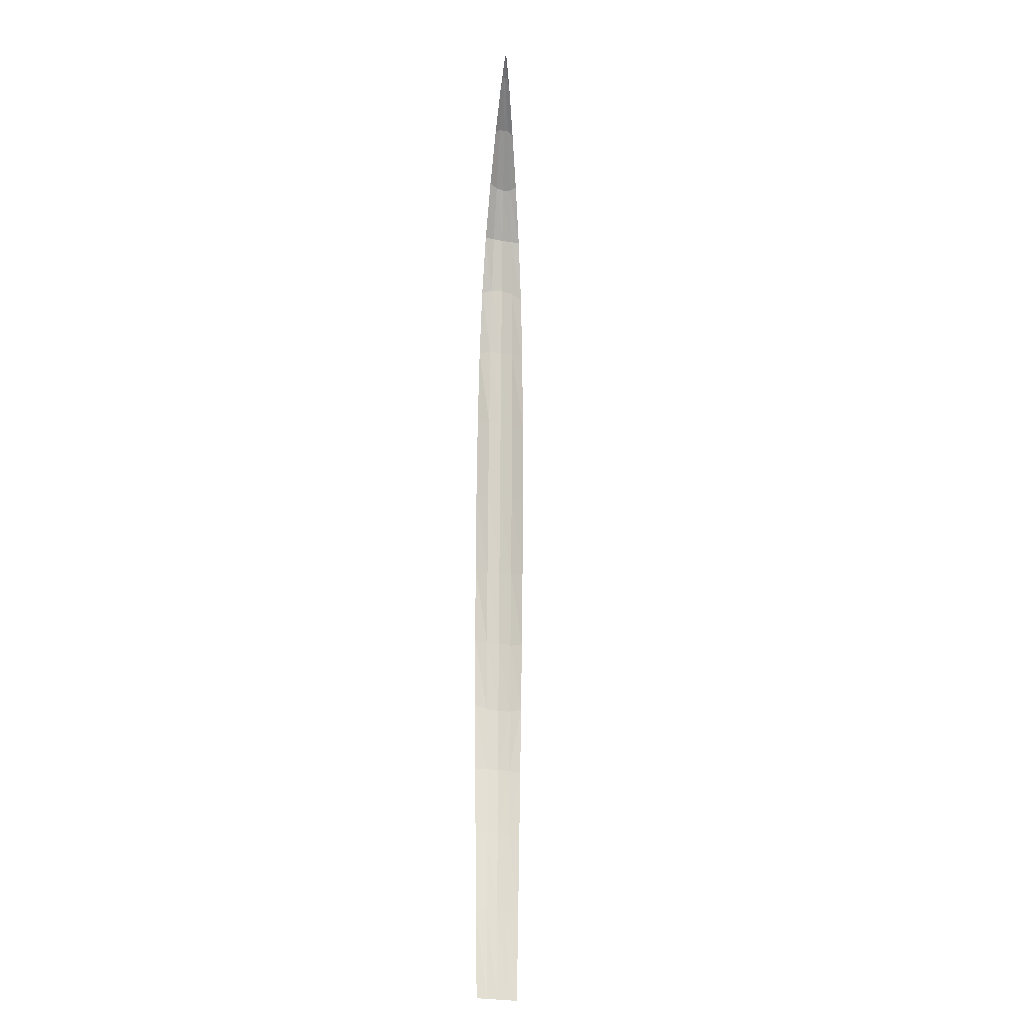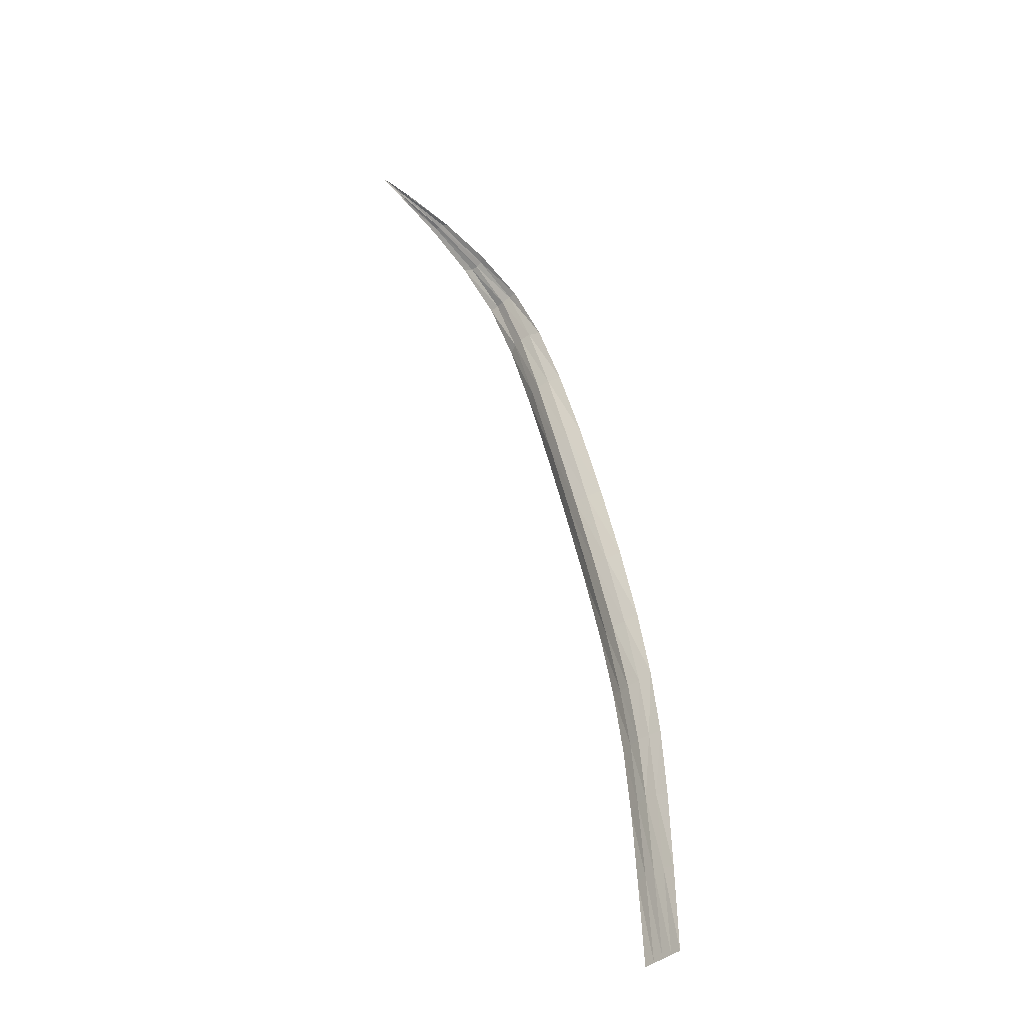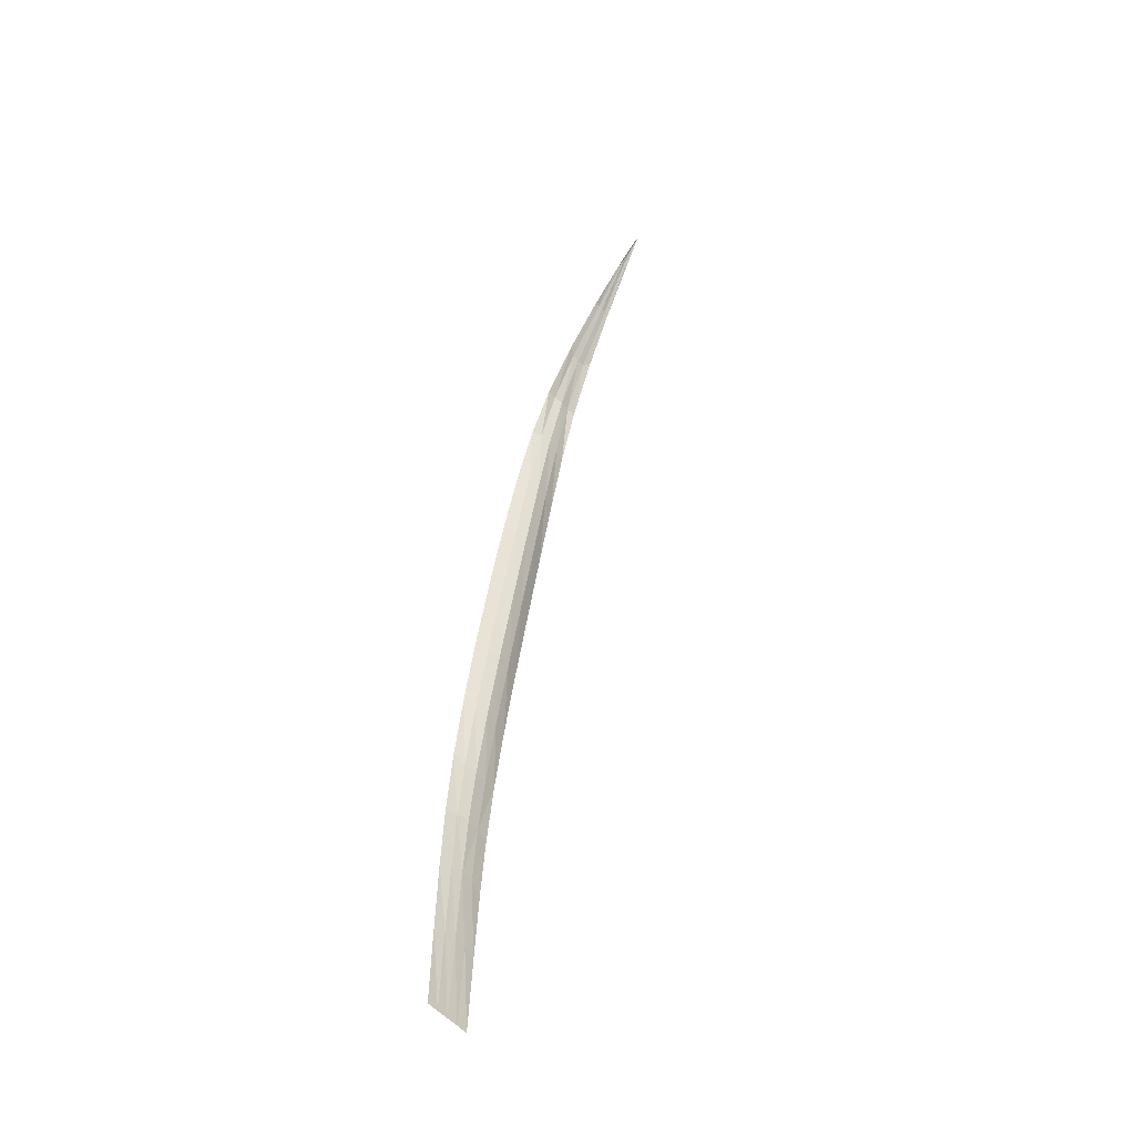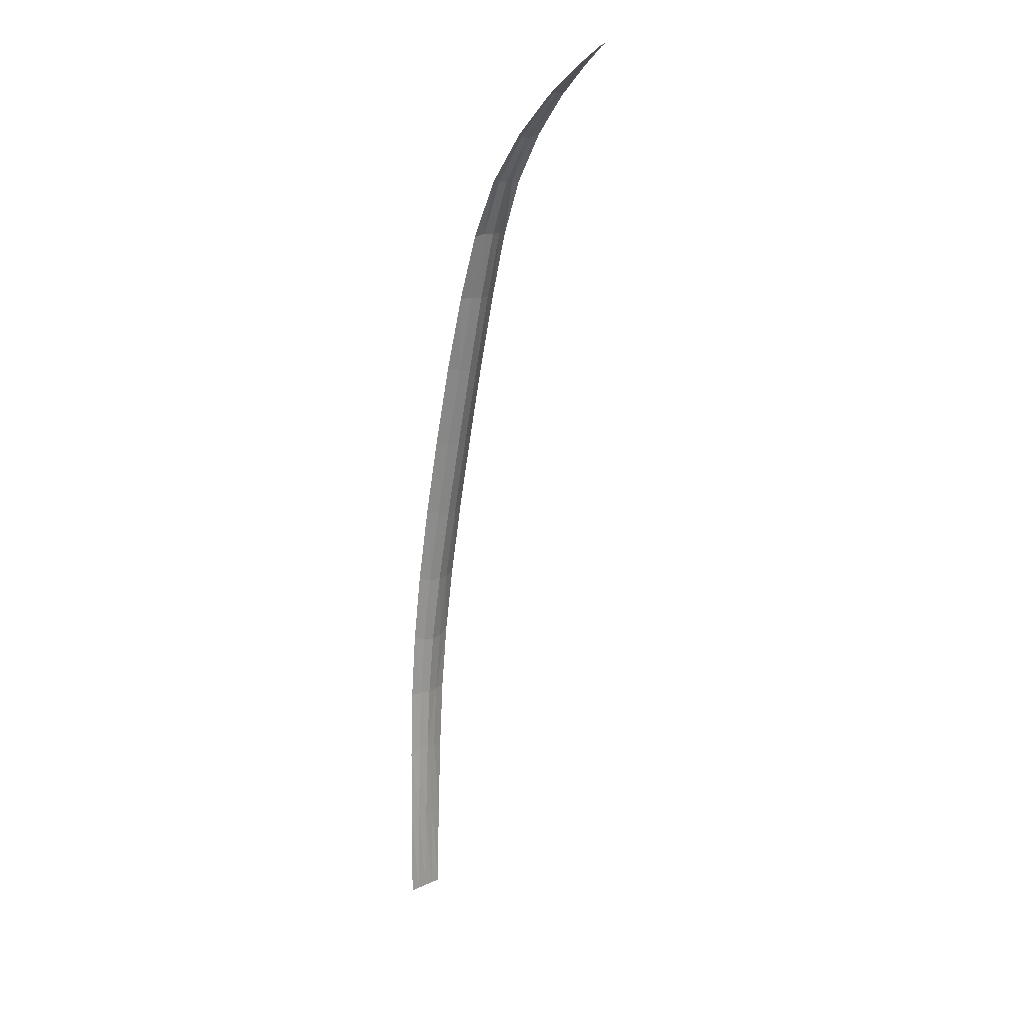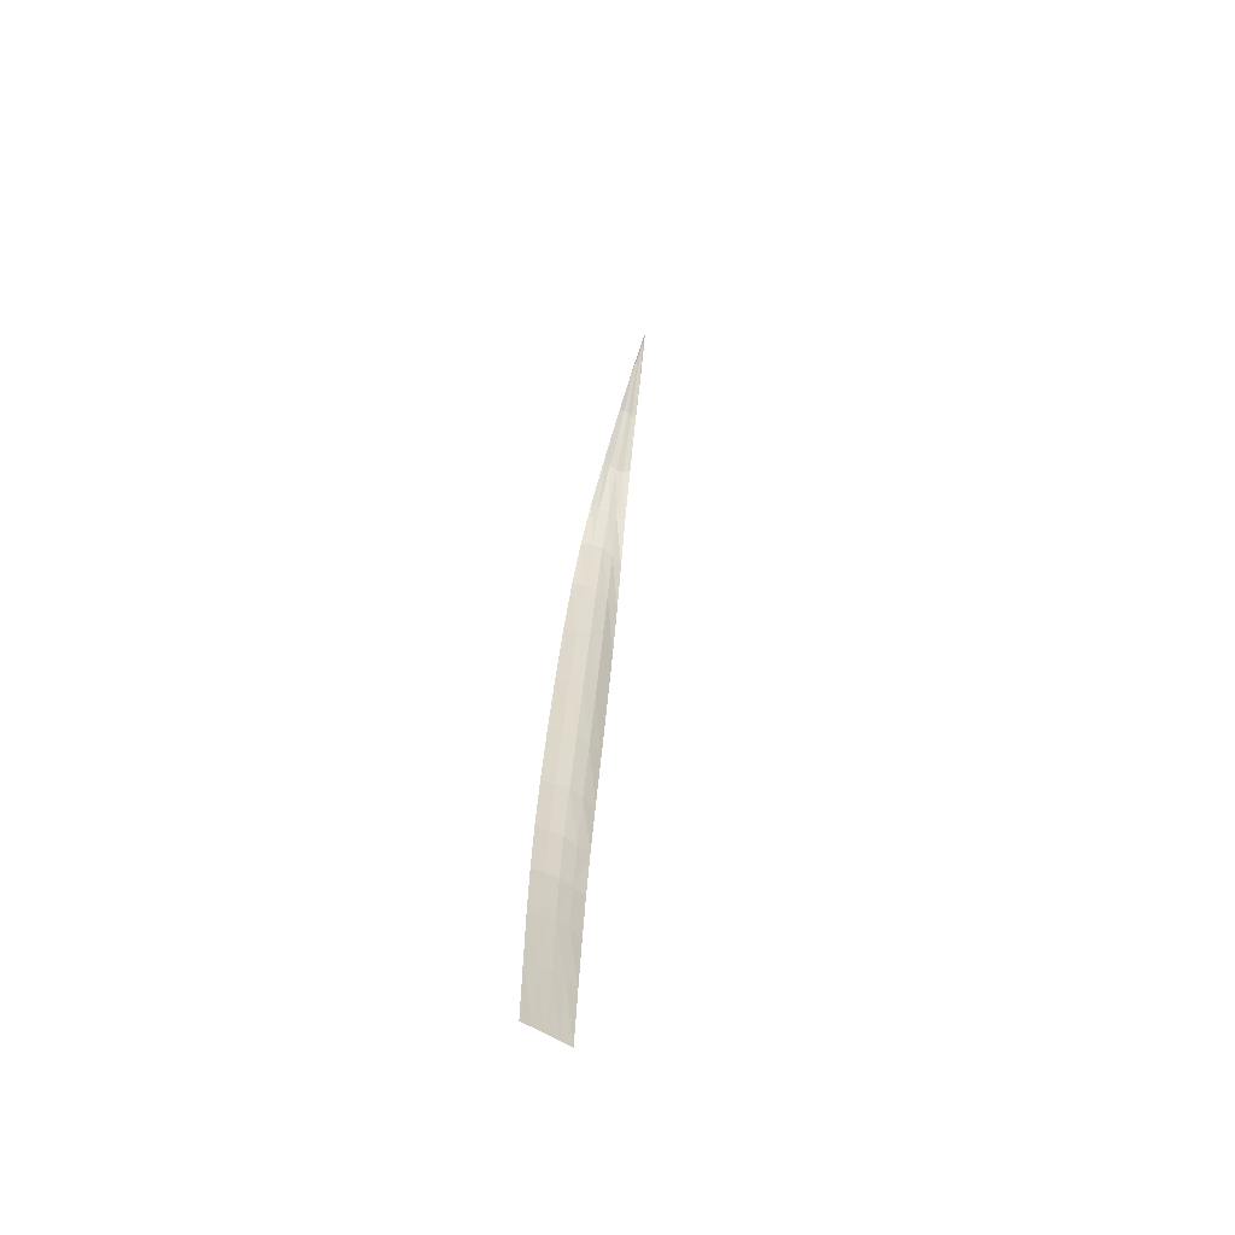
<metadata>
{"format":"obj","ext":"obj","renderer":"f3d","projection":"perspective","resolution":1024,"background":"white","views":[{"elev":-27.1,"azim":-104.6,"up":"+Y"},{"elev":-42.5,"azim":-42.7,"up":"+Y"},{"elev":-60.2,"azim":-133.9,"up":"+Y"},{"elev":11.3,"azim":-137.2,"up":"+Y"},{"elev":-73.2,"azim":-116.5,"up":"+Y"}]}
</metadata>
<code>
v -0.001349 0.02905 -0.000309
v 6e-07 0 1.2e-05
v -0.003638 0.05111 -0.000841
v -0.0093 0.0764 -0.002159
v -0.01662 0.1036 -0.003863
v -0.02411 0.1282 -0.005608
v -0.03393 0.1444 -0.007893
v -0.05063 0.1568 -0.01178
v -0.001223 0.02892 -0.00229
v -0.0004754 0.0148 -0.003909
v -6.24e-05 0 -0.00179
v -0.0006564 0.01526 -0.000147
v -0.001346 0.0404 0.003862
v -0.00325 0.05132 0.001412
v -0.002189 0.04037 -0.000504
v -0.001081 0.02892 0.001756
v -0.0006164 0.01529 -0.002042
v -0.00182 0.04045 0.001676
v -0.003403 0.05132 -0.002958
v -0.006102 0.06323 -0.001414
v -0.005718 0.06335 -0.003553
v -0.008897 0.0766 -0.004325
v -0.01289 0.09 -0.002994
v -0.0004824 0.01529 0.001789
v -0.001968 0.04045 -0.002556
v -0.005562 0.06335 0.00093
v -0.01228 0.09021 -0.000589
v -0.02036 0.1168 -0.004734
v -0.01985 0.117 -0.002495
v -0.02785 0.1372 -0.004817
v -0.02815 0.137 -0.006548
v -0.04243 0.1516 -0.009084
v -0.04241 0.1515 -0.009869
v -0.05111 0.1571 -0.01156
v -0.05397 0.1586 -0.01256
v -0.05113 0.1571 -0.01223
v 6.26e-05 0 0.001794
v -0.0002084 0.0148 0.003734
v -0.001641 0.0404 -0.004573
v -0.004794 0.06403 0.003308
v -0.008738 0.0766 0.000223
v -0.01115 0.09066 0.001896
v -0.01605 0.1038 -0.001513
v -0.01888 0.1169 -0.000213
v -0.02371 0.1283 -0.00359
v -0.02794 0.1371 -0.00326
v -0.03395 0.1445 -0.006634
v -0.04197 0.1512 -0.008144
v -0.05376 0.1583 -0.01275
v -0.0162 0.1038 -0.005992
v -0.01147 0.09066 -0.007178
v -0.005106 0.06403 -0.005629
v -0.02385 0.1283 -0.00748
v -0.01244 0.09021 -0.005161
v -0.01917 0.1169 -0.008661
v -0.02 0.117 -0.006779
v -0.02797 0.1372 -0.008177
v -0.03404 0.1445 -0.009192
v -0.04248 0.1516 -0.01068
v -0.02816 0.1371 -0.009817
v -0.04209 0.1512 -0.01144
v -0.05375 0.1583 -0.01228
v -0.0006064 0.02811 0.003853
v -0.0008874 0.02811 -0.004217
v -0.0001254 0 -0.003593
v 0.0001246 0 0.003577
v -0.00271 0.05209 0.003688
v -0.003015 0.05209 -0.005037
v -0.007694 0.07708 0.0027
v -0.00801 0.07708 -0.006372
v -0.01491 0.1042 0.000928
v -0.01522 0.1042 -0.00796
v -0.02295 0.1278 -0.001536
v -0.02322 0.1278 -0.009228
v -0.03465 0.145 -0.005603
v -0.03482 0.145 -0.01059
v -0.04866 0.1555 -0.01044
v -0.04872 0.1555 -0.01223
v -0.0551 0.1589 -0.01283
f 12 17 9
f 9 17 12
f 12 9 1
f 1 9 12
f 17 10 64
f 64 10 17
f 17 64 9
f 9 64 17
f 11 65 10
f 10 65 11
f 11 10 17
f 17 10 11
f 2 11 17
f 17 11 2
f 2 17 12
f 12 17 2
f 1 15 18
f 18 15 1
f 1 18 16
f 16 18 1
f 12 24 37
f 37 24 12
f 12 37 2
f 2 37 12
f 24 38 66
f 66 38 24
f 24 66 37
f 37 66 24
f 16 63 38
f 38 63 16
f 16 38 24
f 24 38 16
f 1 16 24
f 24 16 1
f 1 24 12
f 12 24 1
f 15 25 19
f 19 25 15
f 15 19 3
f 3 19 15
f 25 39 68
f 68 39 25
f 25 68 19
f 19 68 25
f 9 64 39
f 39 64 9
f 9 39 25
f 25 39 9
f 1 9 25
f 25 9 1
f 1 25 15
f 15 25 1
f 20 26 14
f 14 26 20
f 20 14 3
f 3 14 20
f 26 40 67
f 67 40 26
f 26 67 14
f 14 67 26
f 41 69 40
f 40 69 41
f 41 40 26
f 26 40 41
f 4 41 26
f 26 41 4
f 4 26 20
f 20 26 4
f 23 27 41
f 41 27 23
f 23 41 4
f 4 41 23
f 27 42 69
f 69 42 27
f 27 69 41
f 41 69 27
f 43 71 42
f 42 71 43
f 43 42 27
f 27 42 43
f 5 43 27
f 27 43 5
f 5 27 23
f 23 27 5
f 28 29 43
f 43 29 28
f 28 43 5
f 5 43 28
f 29 44 71
f 71 44 29
f 29 71 43
f 43 71 29
f 45 73 44
f 44 73 45
f 45 44 29
f 29 44 45
f 6 45 29
f 29 45 6
f 6 29 28
f 28 29 6
f 31 30 45
f 45 30 31
f 31 45 6
f 6 45 31
f 30 46 73
f 73 46 30
f 30 73 45
f 45 73 30
f 47 75 46
f 46 75 47
f 47 46 30
f 30 46 47
f 7 47 30
f 30 47 7
f 7 30 31
f 31 30 7
f 33 32 47
f 47 32 33
f 33 47 7
f 7 47 33
f 32 48 75
f 75 48 32
f 32 75 47
f 47 75 32
f 34 77 48
f 48 77 34
f 34 48 32
f 32 48 34
f 8 34 32
f 32 34 8
f 8 32 33
f 33 32 8
f 35 8 36
f 36 8 35
f 35 36 49
f 49 36 35
f 16 18 13
f 13 18 16
f 16 13 63
f 63 13 16
f 18 14 67
f 67 14 18
f 18 67 13
f 13 67 18
f 15 3 14
f 14 3 15
f 15 14 18
f 18 14 15
f 3 19 21
f 21 19 3
f 3 21 20
f 20 21 3
f 20 21 22
f 22 21 20
f 20 22 4
f 4 22 20
f 21 52 70
f 70 52 21
f 21 70 22
f 22 70 21
f 19 68 52
f 52 68 19
f 19 52 21
f 21 52 19
f 22 70 51
f 51 70 22
f 22 51 54
f 54 51 22
f 4 22 54
f 54 22 4
f 4 54 23
f 23 54 4
f 23 54 50
f 50 54 23
f 23 50 5
f 5 50 23
f 54 51 72
f 72 51 54
f 54 72 50
f 50 72 54
f 50 72 55
f 55 72 50
f 50 55 56
f 56 55 50
f 5 50 56
f 56 50 5
f 5 56 28
f 28 56 5
f 28 56 53
f 53 56 28
f 28 53 6
f 6 53 28
f 56 55 74
f 74 55 56
f 56 74 53
f 53 74 56
f 53 74 60
f 60 74 53
f 53 60 57
f 57 60 53
f 6 53 57
f 57 53 6
f 6 57 31
f 31 57 6
f 31 57 58
f 58 57 31
f 31 58 7
f 7 58 31
f 57 60 76
f 76 60 57
f 57 76 58
f 58 76 57
f 58 76 61
f 61 76 58
f 58 61 59
f 59 61 58
f 7 58 59
f 59 58 7
f 7 59 33
f 33 59 7
f 33 59 36
f 36 59 33
f 33 36 8
f 8 36 33
f 59 61 78
f 78 61 59
f 59 78 36
f 36 78 59
f 35 34 8
f 8 34 35
f 62 77 34
f 34 77 62
f 35 79 62
f 62 79 35
f 35 62 34
f 34 62 35
f 35 49 79
f 79 49 35
f 36 78 49
f 49 78 36

</code>
